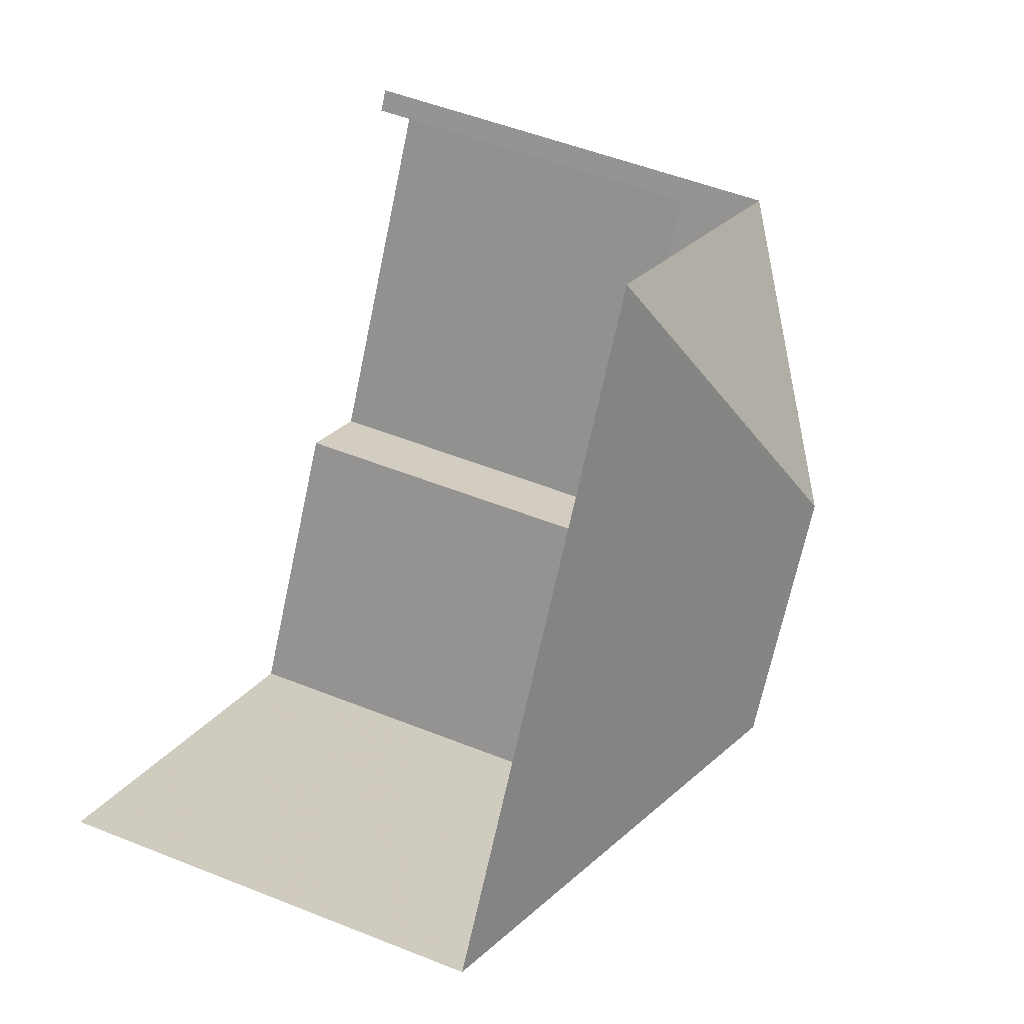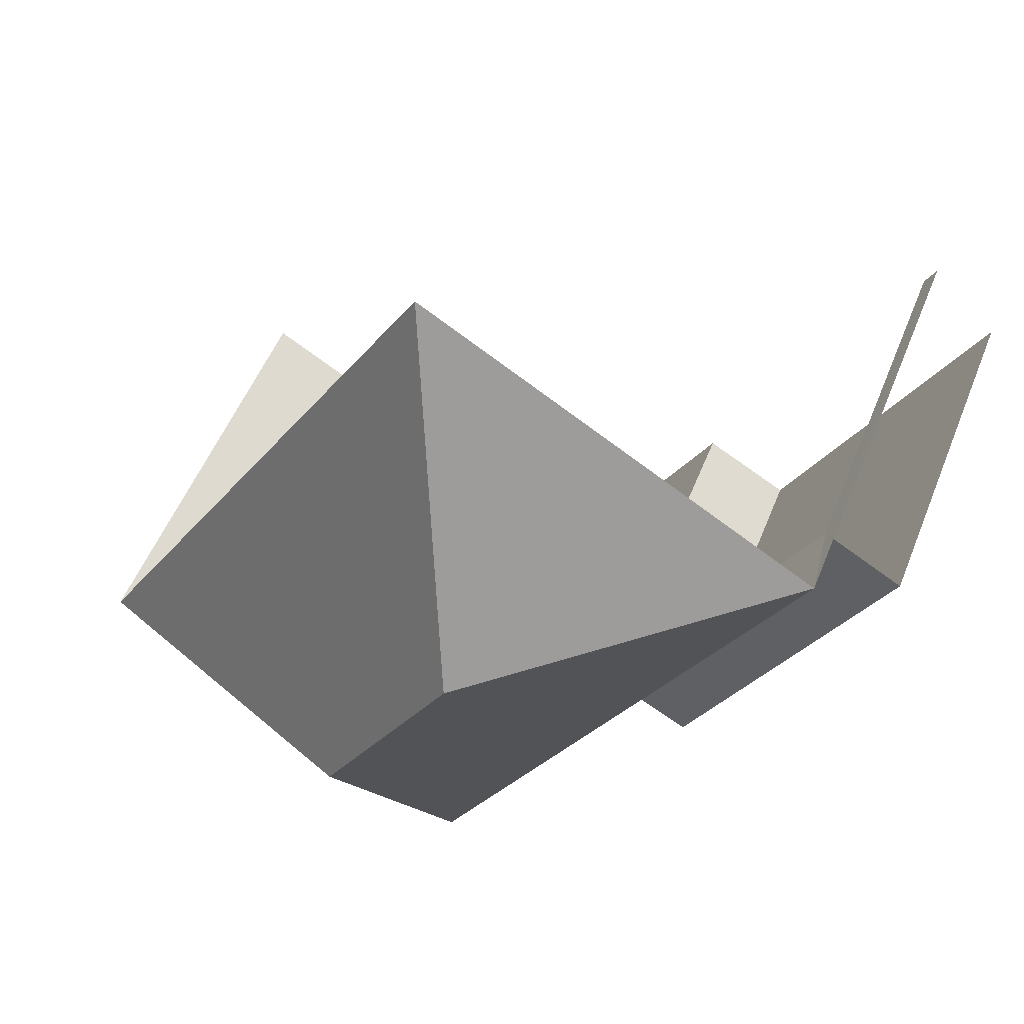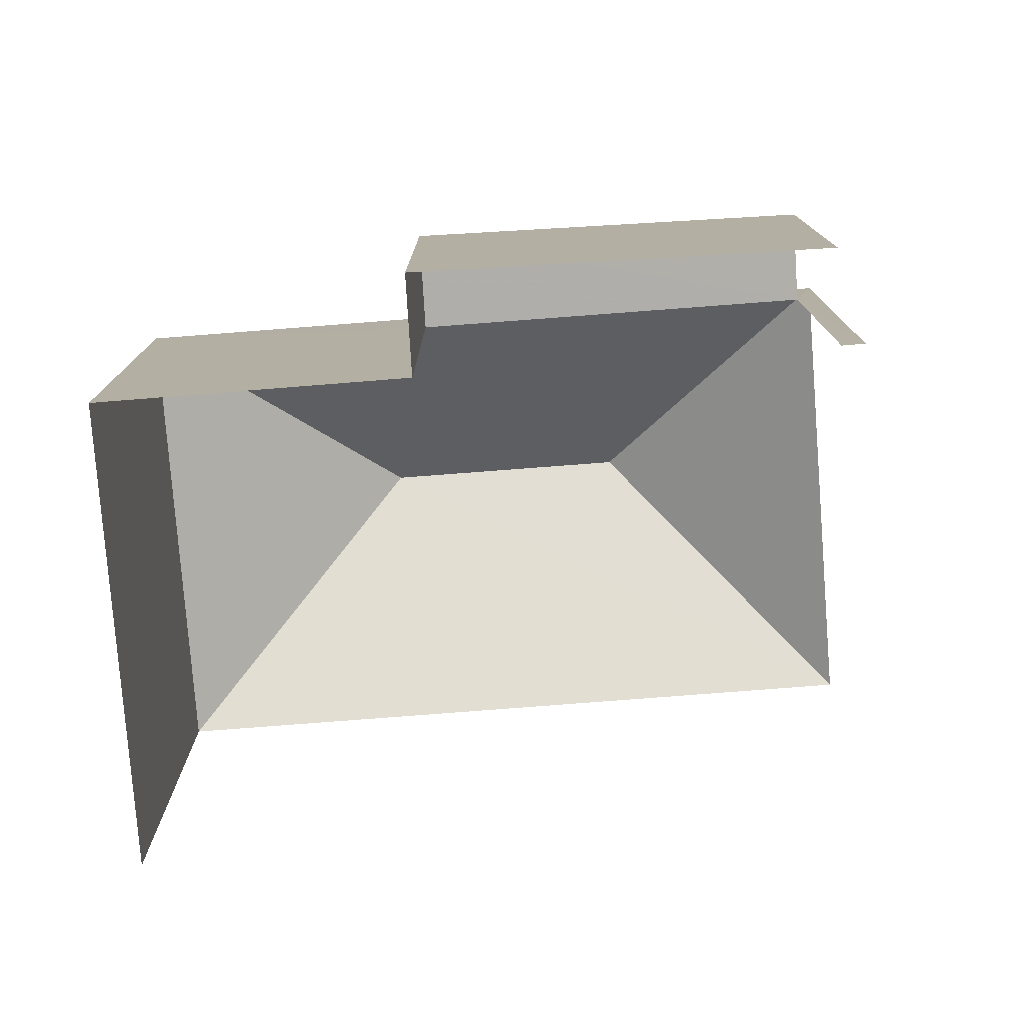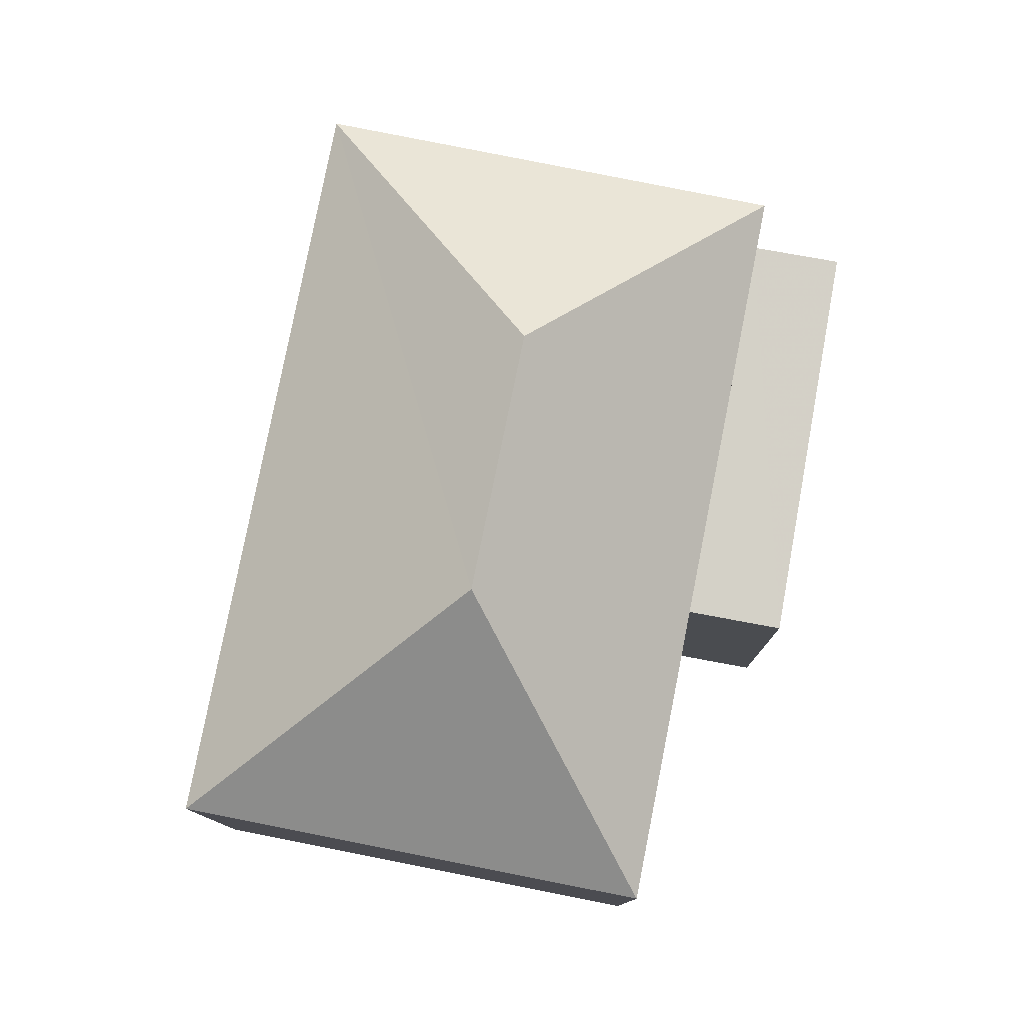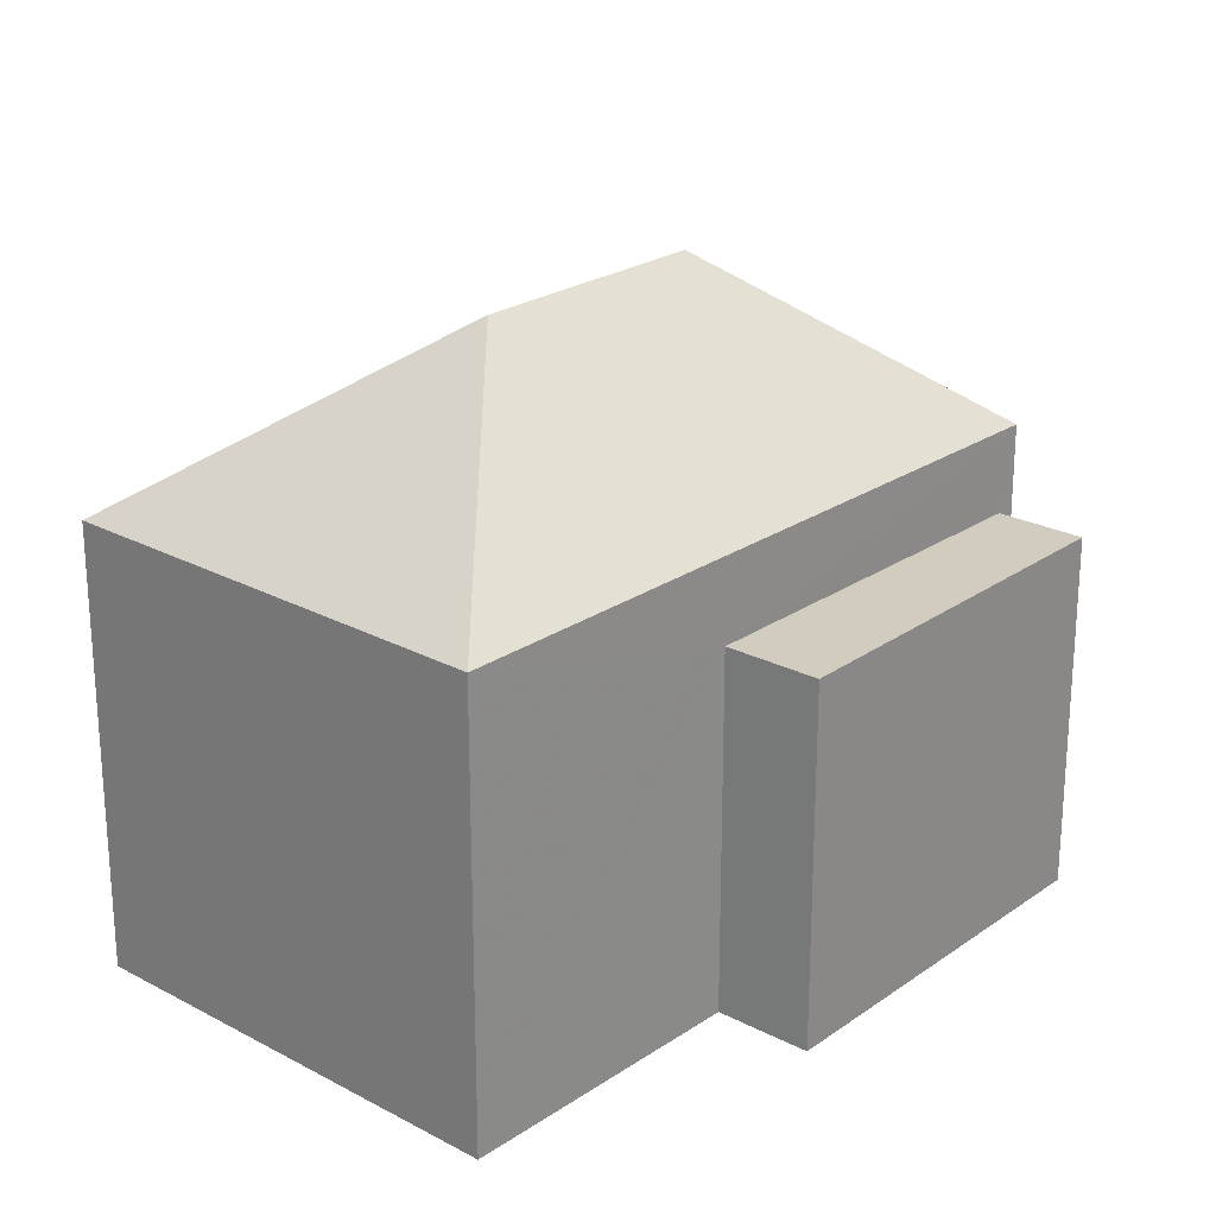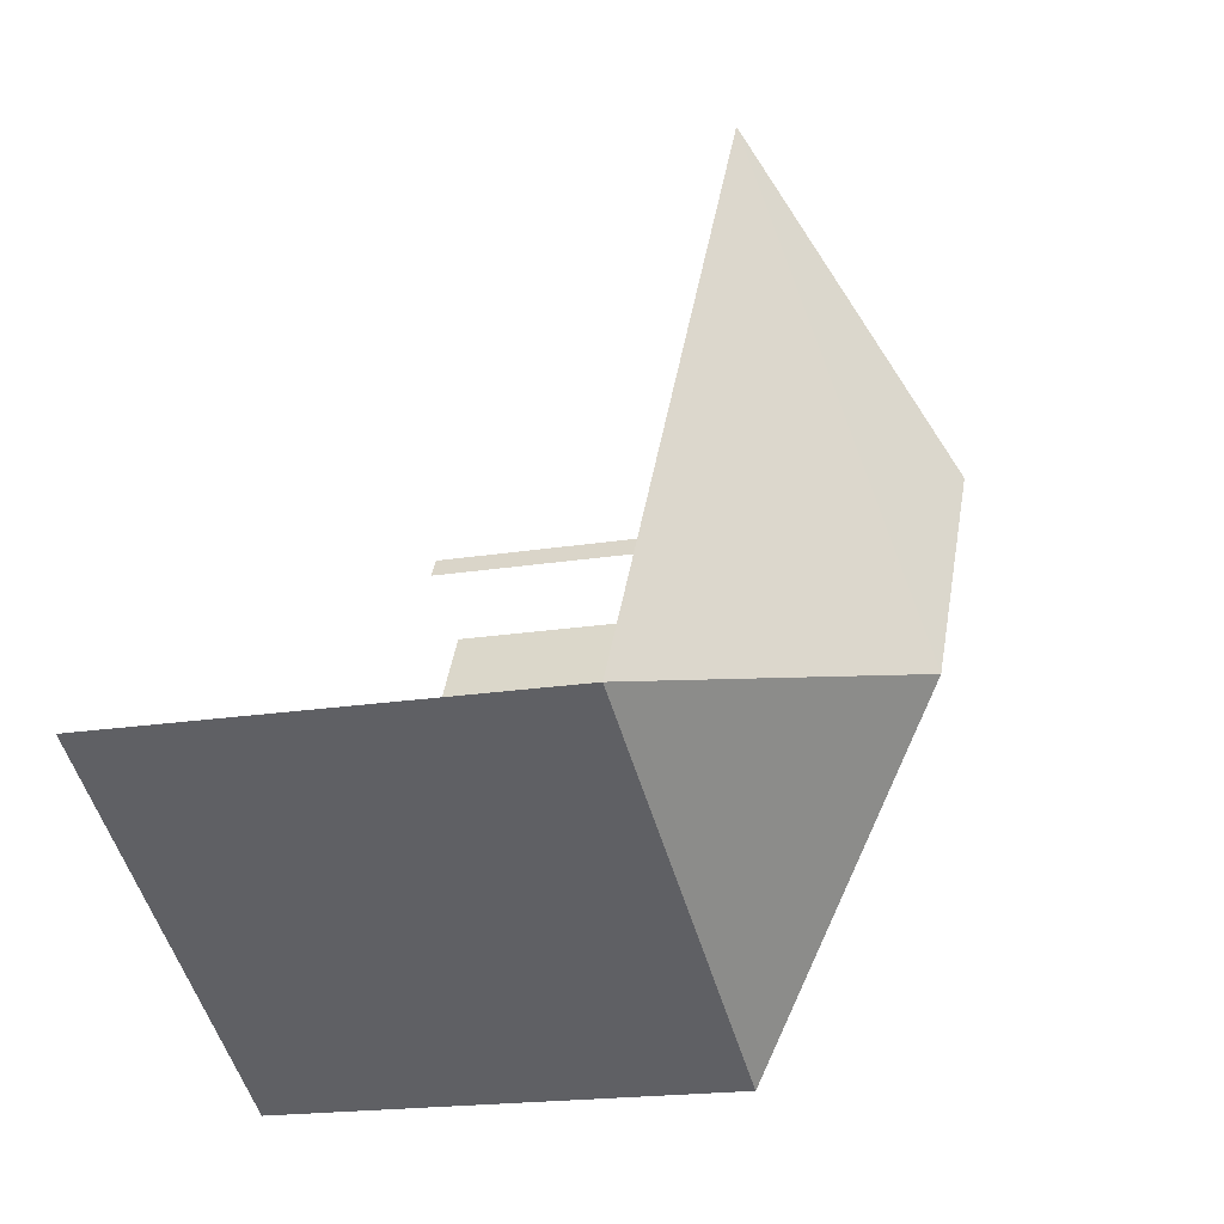
<metadata>
{"format":"obj","ext":"obj","renderer":"f3d","projection":"perspective","resolution":1024,"background":"white","views":[{"elev":50.5,"azim":-66.1,"up":"+Y"},{"elev":51.1,"azim":21.0,"up":"+Y"},{"elev":-78.1,"azim":63.4,"up":"+Z"},{"elev":79.8,"azim":-19.8,"up":"+Z"},{"elev":23.8,"azim":10.8,"up":"+Z"},{"elev":-17.9,"azim":-71.7,"up":"+Y"}]}
</metadata>
<code>
v -2.209e+05 -1.249e+05 27.35
v -2.209e+05 -1.249e+05 27.35
v -2.209e+05 -1.249e+05 27.35
v -2.209e+05 -1.249e+05 27.35
v -2.209e+05 -1.249e+05 27.35
v -2.209e+05 -1.249e+05 27.35
v -2.209e+05 -1.249e+05 27.35
v -2.209e+05 -1.249e+05 27.35
v -2.209e+05 -1.249e+05 35.64
v -2.209e+05 -1.249e+05 33.26
v -2.209e+05 -1.249e+05 35.64
v -2.209e+05 -1.249e+05 33.26
v -2.209e+05 -1.249e+05 33.26
v -2.209e+05 -1.249e+05 32.16
v -2.209e+05 -1.249e+05 32.16
v -2.209e+05 -1.249e+05 32.16
v -2.209e+05 -1.249e+05 32.16
v -2.209e+05 -1.249e+05 33.26
f 1 2 3
f 4 3 5
f 4 5 6
f 2 7 8
f 5 2 8
f 3 2 5
f 18 3 4
f 18 13 3
f 2 16 7
f 2 14 16
f 13 1 3
f 13 10 1
f 9 10 11
f 9 12 10
f 11 10 13
f 14 15 16
f 14 17 15
f 13 18 9
f 11 13 9
f 9 18 12
f 5 8 15
f 17 5 15
f 16 8 7
f 16 15 8
f 18 4 6
f 12 18 6
f 17 6 5
f 6 17 12
f 2 1 14
f 10 12 17
f 1 10 14
f 10 17 14

</code>
